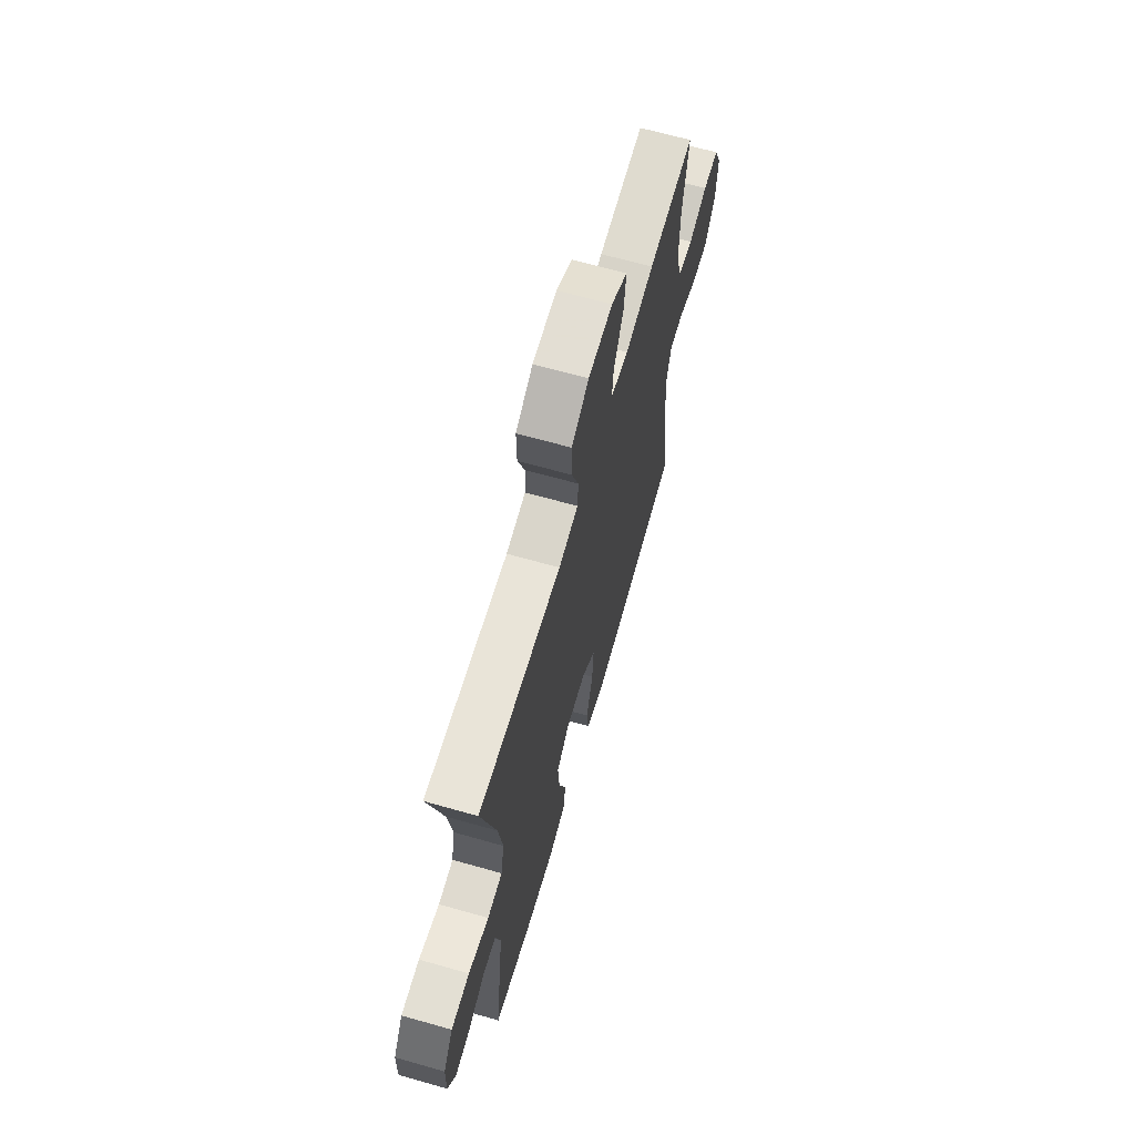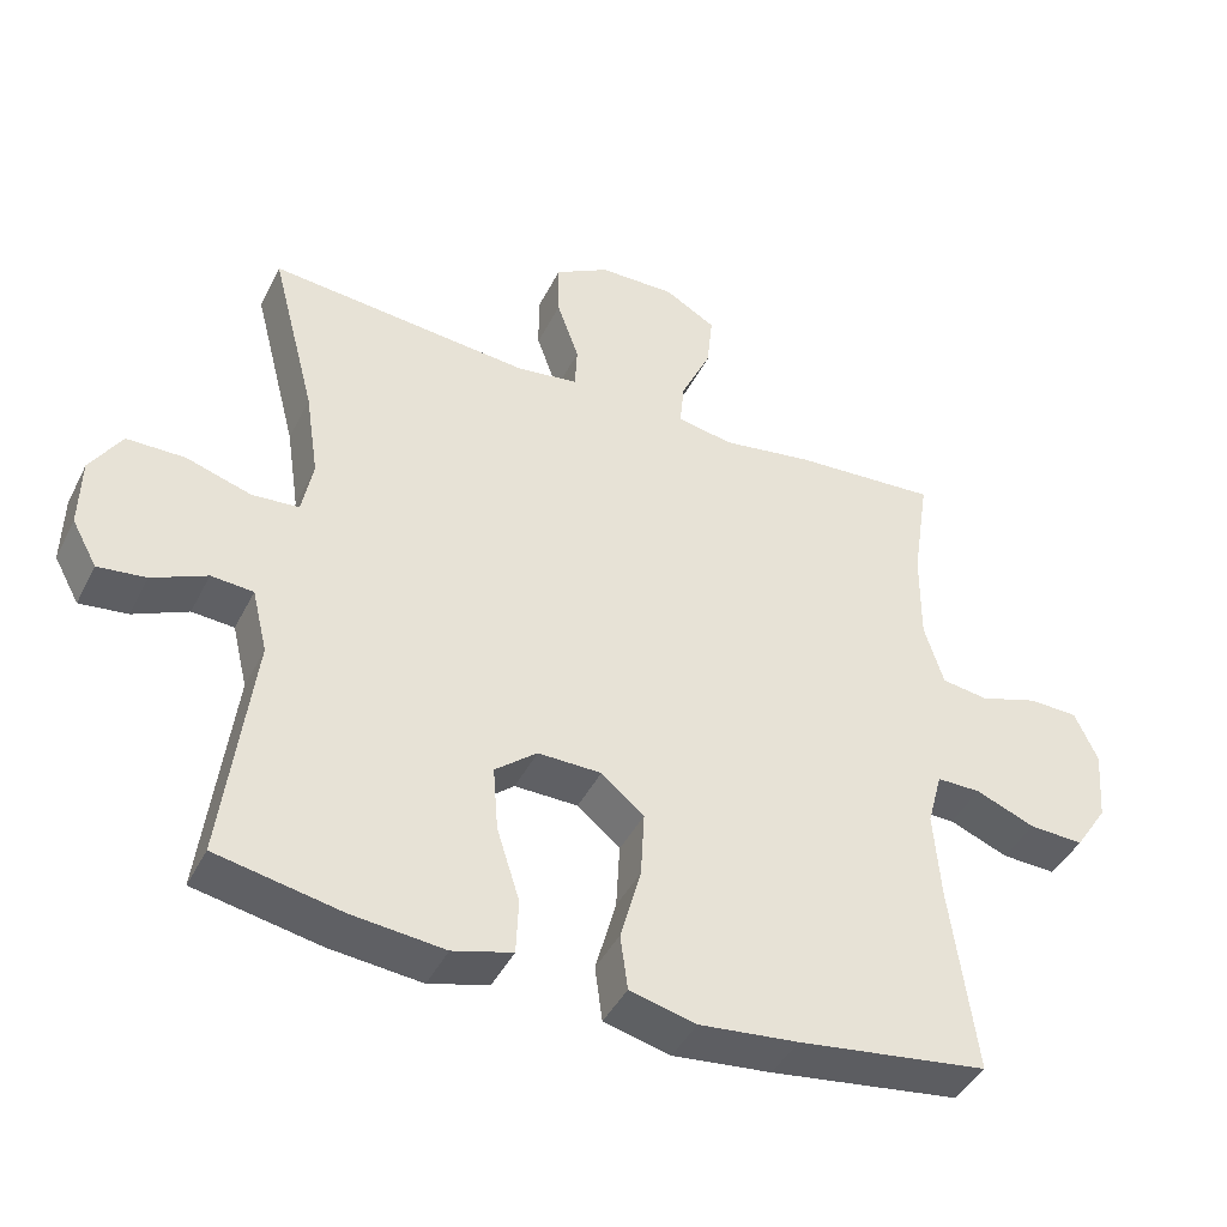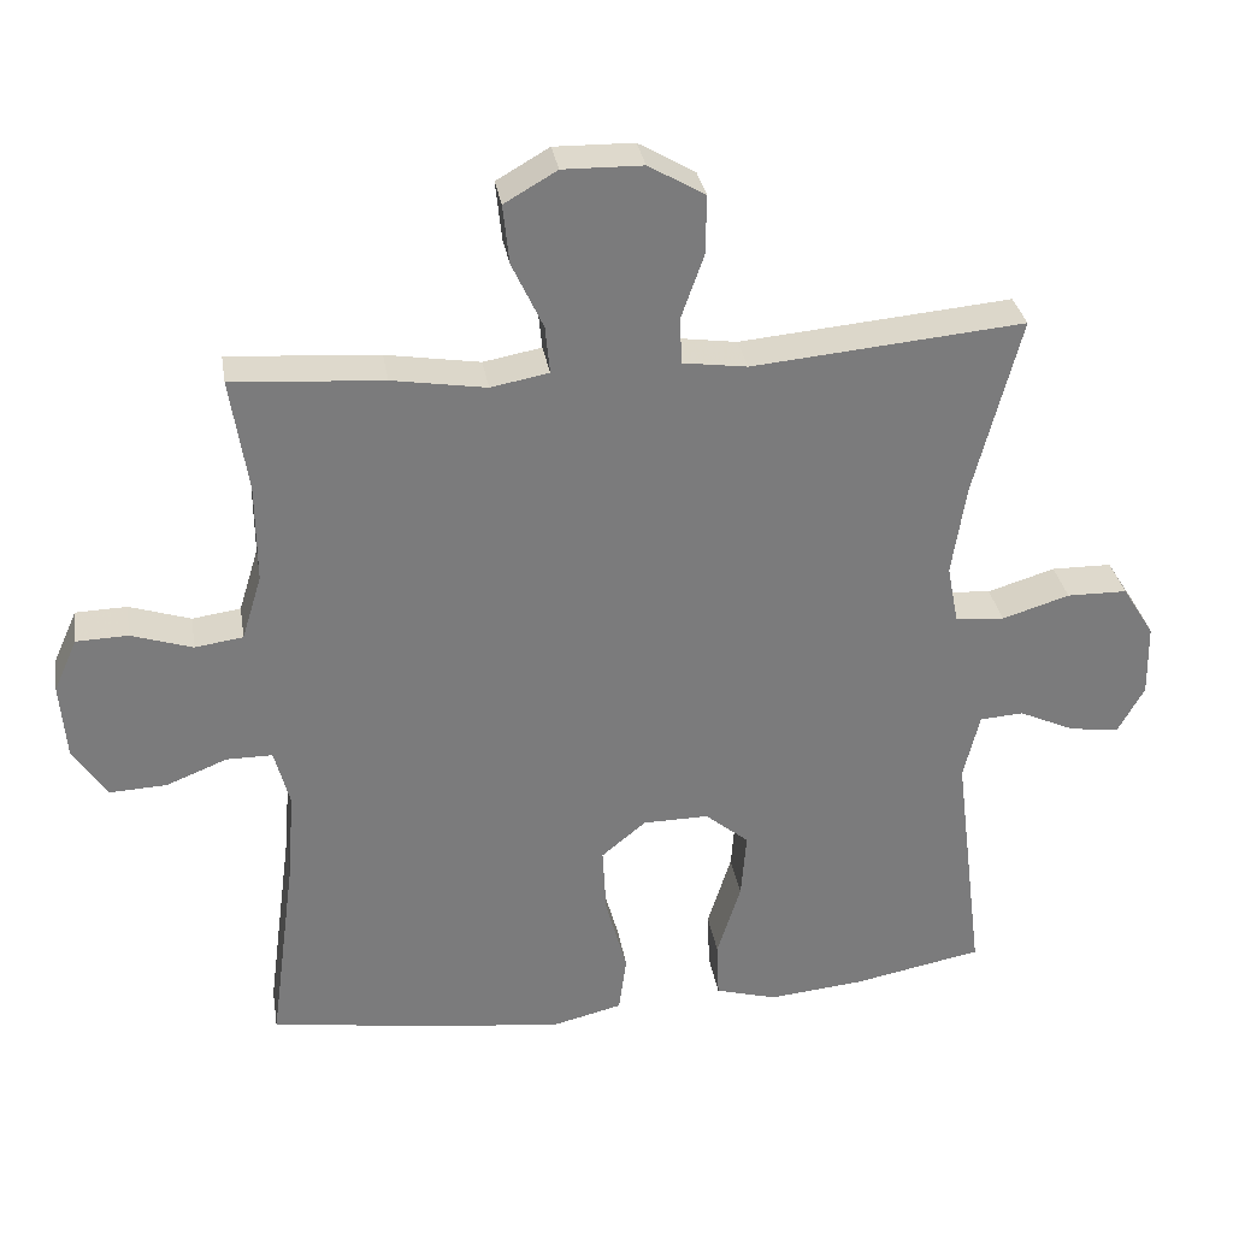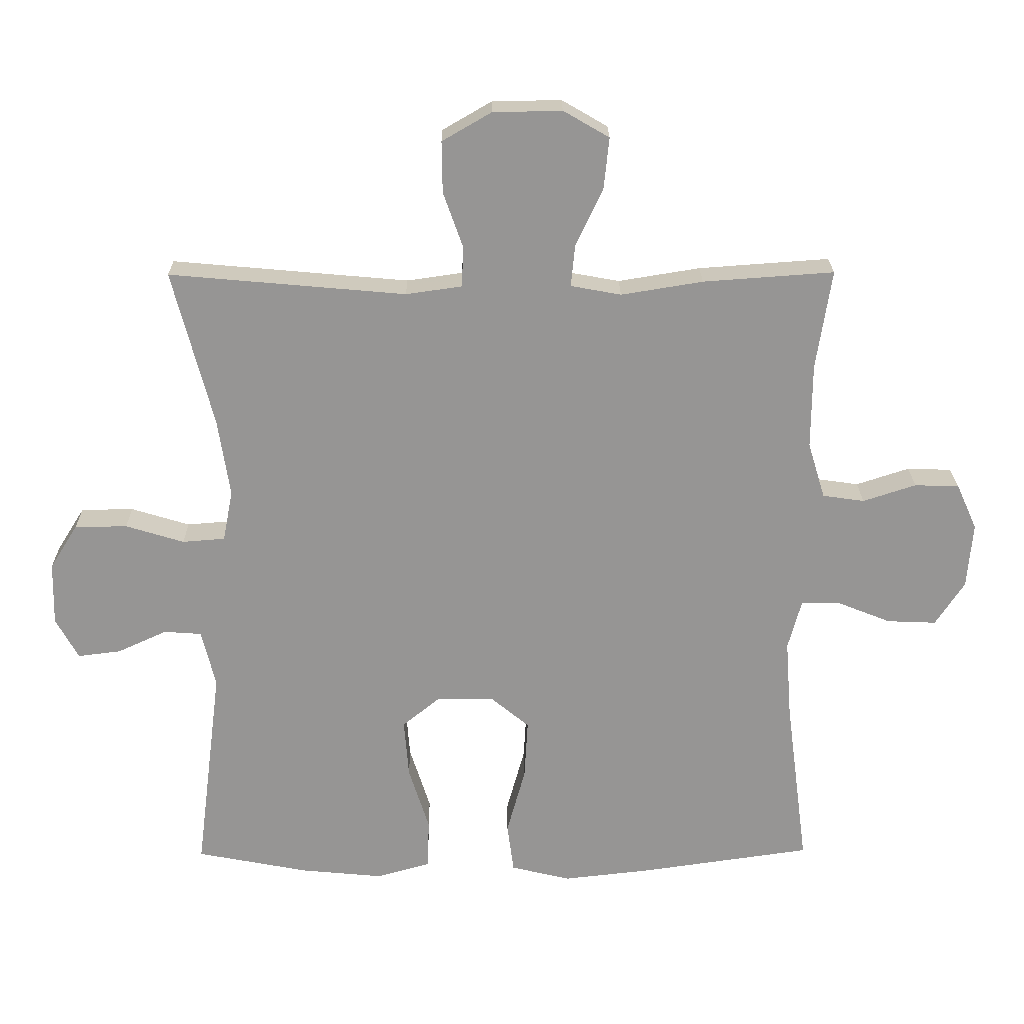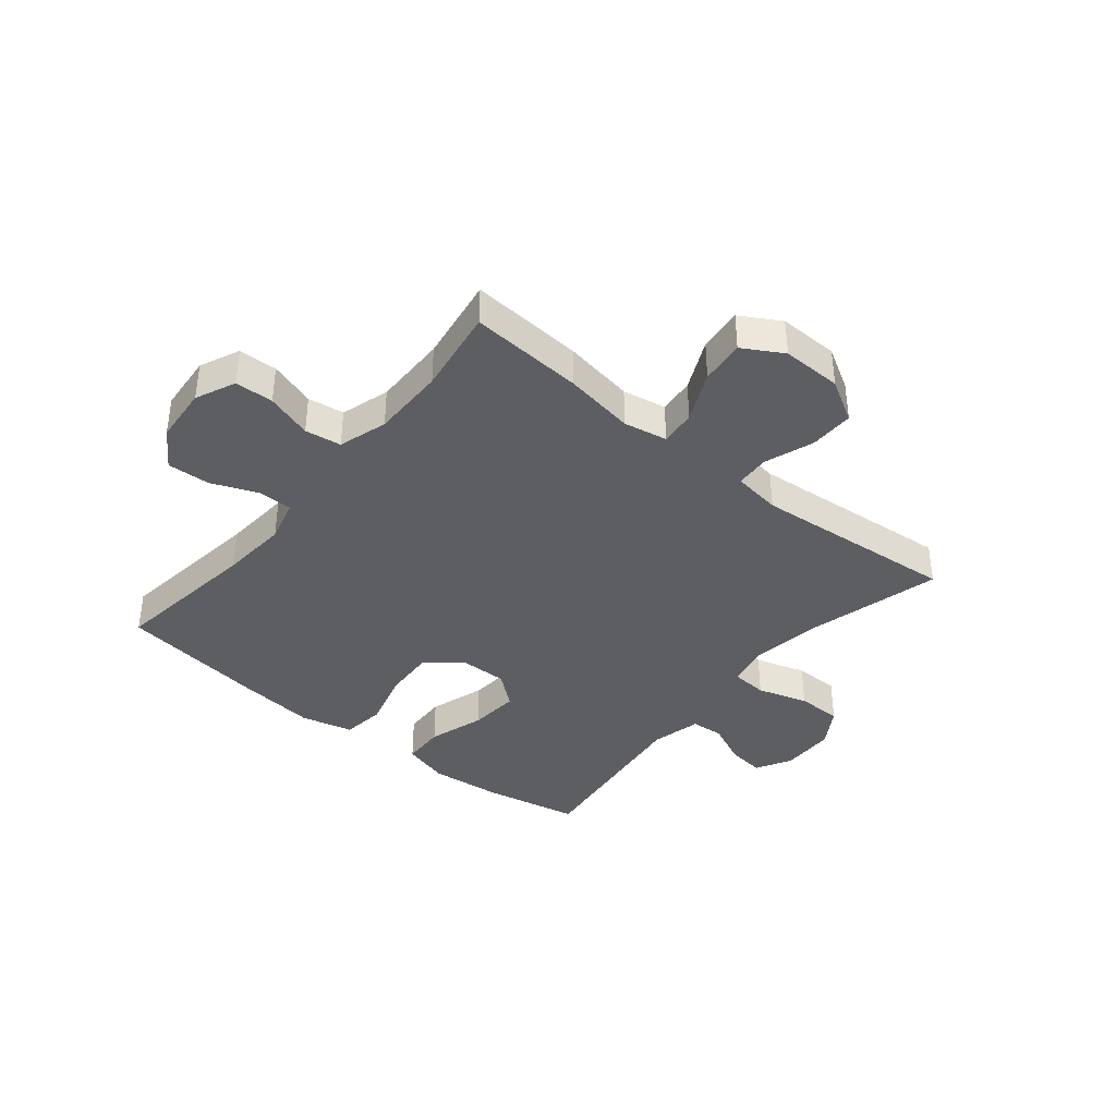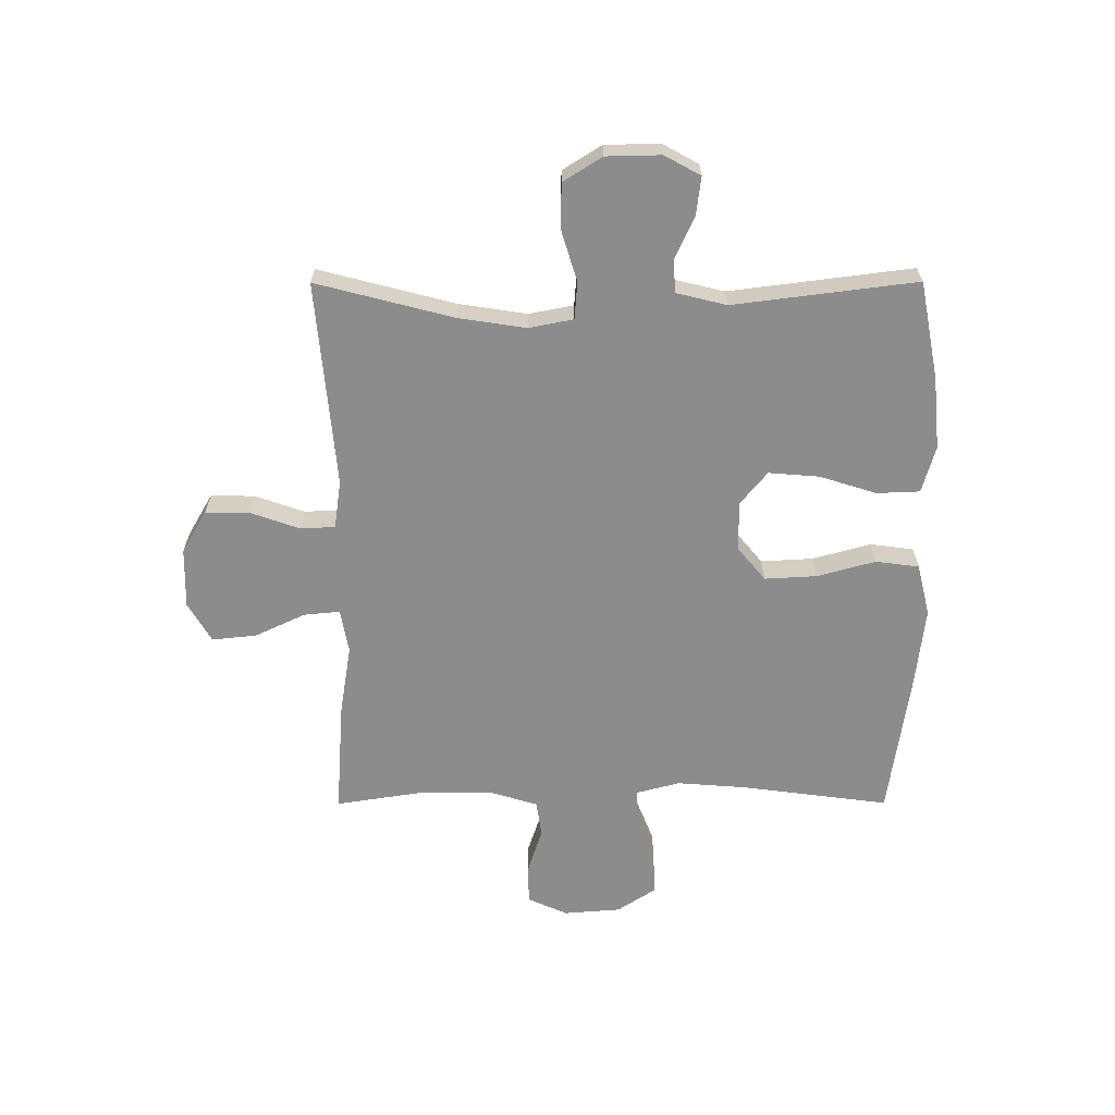
<metadata>
{"format":"obj","ext":"obj","renderer":"f3d","projection":"perspective","resolution":1024,"background":"white","views":[{"elev":66.2,"azim":105.9,"up":"+Z"},{"elev":-43.2,"azim":154.7,"up":"+Z"},{"elev":31.9,"azim":-9.3,"up":"+Z"},{"elev":22.6,"azim":179.3,"up":"+Z"},{"elev":-38.5,"azim":-39.3,"up":"+Y"},{"elev":-64.2,"azim":90.1,"up":"+Y"}]}
</metadata>
<code>
v -0.5 0.07 -0.5
v -0.466 0.07 -0.241
v -0.457 0.07 -0.123
v -0.477 0.07 -0.048
v -0.537 0.07 -0.048
v -0.617 0.07 -0.08
v -0.691 0.07 -0.083
v -0.735 0.07 -0.016
v -0.743 0.07 0.083
v -0.712 0.07 0.152
v -0.645 0.07 0.154
v -0.565 0.07 0.128
v -0.502 0.07 0.137
v -0.476 0.07 0.222
v -0.477 0.07 0.35
v -0.5 0.07 0.5
v -0.303 0.07 0.486
v -0.18 0.07 0.466
v -0.104 0.07 0.48
v -0.11 0.07 0.542
v -0.151 0.07 0.63
v -0.159 0.07 0.707
v -0.09 0.07 0.747
v 0.014 0.07 0.745
v 0.088 0.07 0.702
v 0.087 0.07 0.625
v 0.057 0.07 0.54
v 0.06 0.07 0.48
v 0.144 0.07 0.468
v 0.5 0.07 0.5
v 0.439 0.07 0.264
v 0.421 0.07 0.146
v 0.436 0.07 0.069
v 0.5 0.07 0.064
v 0.588 0.07 0.091
v 0.667 0.07 0.09
v 0.709 0.07 0.023
v 0.711 0.07 -0.072
v 0.677 0.07 -0.134
v 0.612 0.07 -0.126
v 0.538 0.07 -0.092
v 0.481 0.07 -0.096
v 0.46 0.07 -0.183
v 0.5 0.07 -0.5
v 0.33 0.07 -0.533
v 0.206 0.07 -0.545
v 0.125 0.07 -0.522
v 0.122 0.07 -0.447
v 0.153 0.07 -0.349
v 0.16 0.07 -0.261
v 0.103 0.07 -0.214
v 0.017 0.07 -0.215
v -0.041 0.07 -0.263
v -0.036 0.07 -0.353
v -0.008 0.07 -0.455
v -0.018 0.07 -0.53
v -0.108 0.07 -0.552
v -0.242 0.07 -0.537
v -0.5 0 -0.5
v -0.466 0 -0.241
v -0.457 0 -0.123
v -0.477 0 -0.048
v -0.537 0 -0.048
v -0.617 0 -0.08
v -0.691 0 -0.083
v -0.735 0 -0.016
v -0.743 0 0.083
v -0.712 0 0.152
v -0.645 0 0.154
v -0.565 0 0.128
v -0.502 0 0.137
v -0.476 0 0.222
v -0.477 0 0.35
v -0.5 0 0.5
v -0.303 0 0.486
v -0.18 0 0.466
v -0.104 0 0.48
v -0.11 0 0.542
v -0.151 0 0.63
v -0.159 0 0.707
v -0.09 0 0.747
v 0.014 0 0.745
v 0.088 0 0.702
v 0.087 0 0.625
v 0.057 0 0.54
v 0.06 0 0.48
v 0.144 0 0.468
v 0.5 0 0.5
v 0.439 0 0.264
v 0.421 0 0.146
v 0.436 0 0.069
v 0.5 0 0.064
v 0.588 0 0.091
v 0.667 0 0.09
v 0.709 0 0.023
v 0.711 0 -0.072
v 0.677 0 -0.134
v 0.612 0 -0.126
v 0.538 0 -0.092
v 0.481 0 -0.096
v 0.46 0 -0.183
v 0.5 0 -0.5
v 0.33 0 -0.533
v 0.206 0 -0.545
v 0.125 0 -0.522
v 0.122 0 -0.447
v 0.153 0 -0.349
v 0.16 0 -0.261
v 0.103 0 -0.214
v 0.017 0 -0.215
v -0.041 0 -0.263
v -0.036 0 -0.353
v -0.008 0 -0.455
v -0.018 0 -0.53
v -0.108 0 -0.552
v -0.242 0 -0.537
f 57 58 1 2
f 54 55 56 57
f 53 54 57 2
f 52 53 2 3
f 51 52 3 4
f 46 47 48 49
f 46 49 50
f 43 44 45 46
f 42 43 46 50
f 38 39 40 41
f 38 41 42
f 37 38 42
f 34 35 36 37
f 33 34 37 42
f 29 30 31
f 28 29 31 32
f 24 25 26 27
f 24 27 28
f 23 24 28
f 20 21 22 23
f 19 20 23 28
f 18 19 28 32
f 15 16 17 18
f 14 15 18 32
f 9 10 11 12
f 9 12 13
f 8 9 13
f 5 6 7 8
f 4 5 8 13
f 51 4 13 14
f 33 42 50 51
f 14 32 33 51
f 60 59 116 115
f 115 114 113 112
f 60 115 112 111
f 61 60 111 110
f 62 61 110 109
f 107 106 105 104
f 108 107 104
f 104 103 102 101
f 108 104 101 100
f 99 98 97 96
f 100 99 96
f 100 96 95
f 95 94 93 92
f 100 95 92 91
f 89 88 87
f 90 89 87 86
f 85 84 83 82
f 86 85 82
f 86 82 81
f 81 80 79 78
f 86 81 78 77
f 90 86 77 76
f 76 75 74 73
f 90 76 73 72
f 70 69 68 67
f 71 70 67
f 71 67 66
f 66 65 64 63
f 71 66 63 62
f 72 71 62 109
f 109 108 100 91
f 109 91 90 72
f 1 59 60 2
f 2 60 61 3
f 3 61 62 4
f 4 62 63 5
f 5 63 64 6
f 6 64 65 7
f 7 65 66 8
f 8 66 67 9
f 9 67 68 10
f 10 68 69 11
f 11 69 70 12
f 12 70 71 13
f 13 71 72 14
f 14 72 73 15
f 15 73 74 16
f 16 74 75 17
f 17 75 76 18
f 18 76 77 19
f 19 77 78 20
f 20 78 79 21
f 21 79 80 22
f 22 80 81 23
f 23 81 82 24
f 24 82 83 25
f 25 83 84 26
f 26 84 85 27
f 27 85 86 28
f 28 86 87 29
f 29 87 88 30
f 30 88 89 31
f 31 89 90 32
f 32 90 91 33
f 33 91 92 34
f 34 92 93 35
f 35 93 94 36
f 36 94 95 37
f 37 95 96 38
f 38 96 97 39
f 39 97 98 40
f 40 98 99 41
f 41 99 100 42
f 42 100 101 43
f 43 101 102 44
f 44 102 103 45
f 45 103 104 46
f 46 104 105 47
f 47 105 106 48
f 48 106 107 49
f 49 107 108 50
f 50 108 109 51
f 51 109 110 52
f 52 110 111 53
f 53 111 112 54
f 54 112 113 55
f 55 113 114 56
f 56 114 115 57
f 57 115 116 58
f 58 116 59 1

</code>
